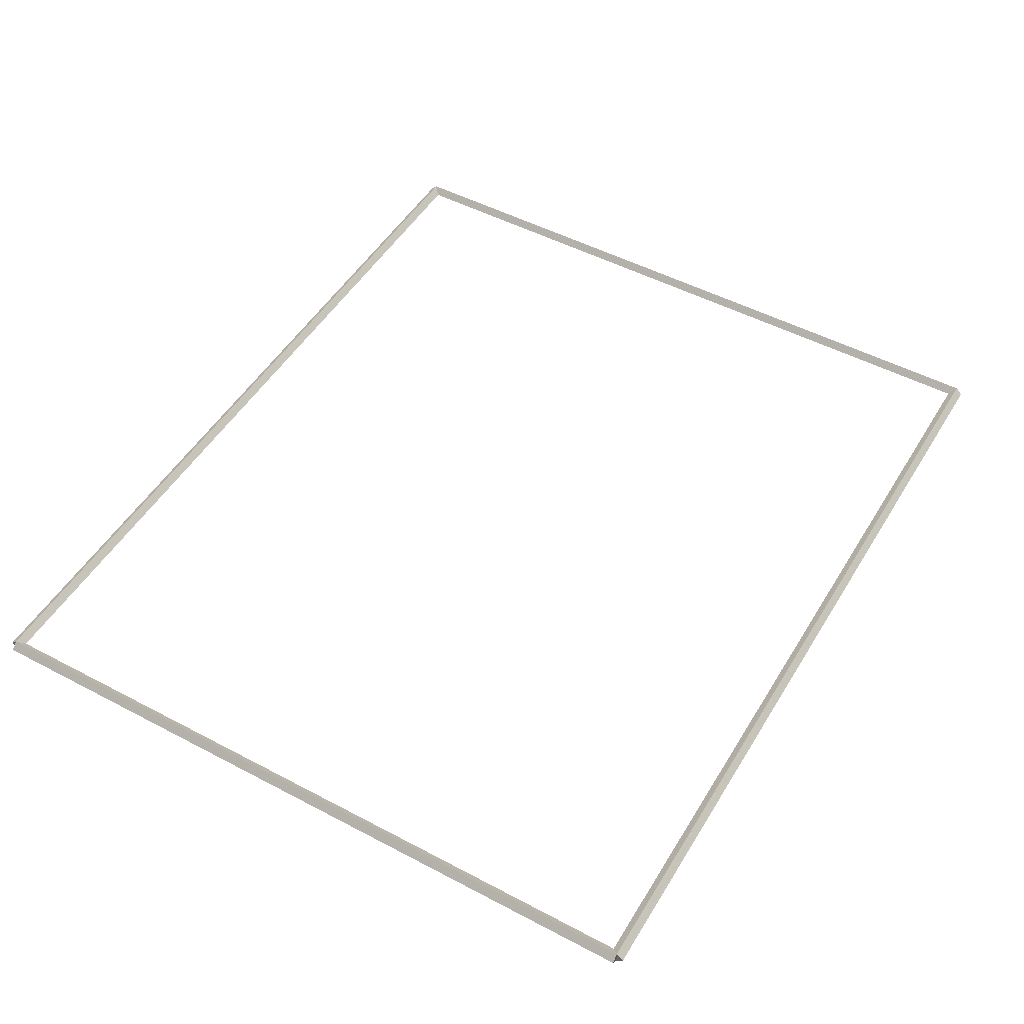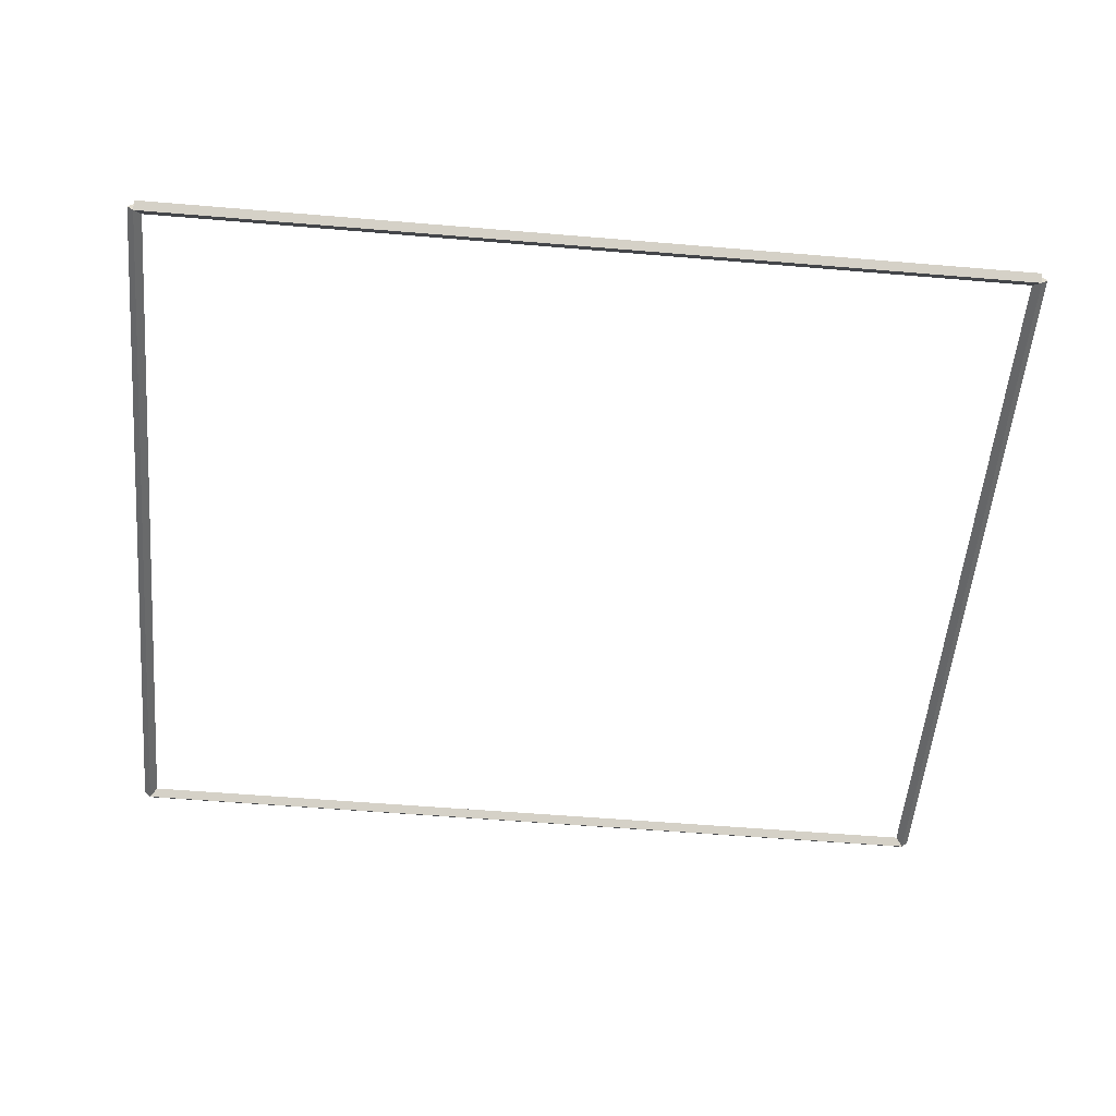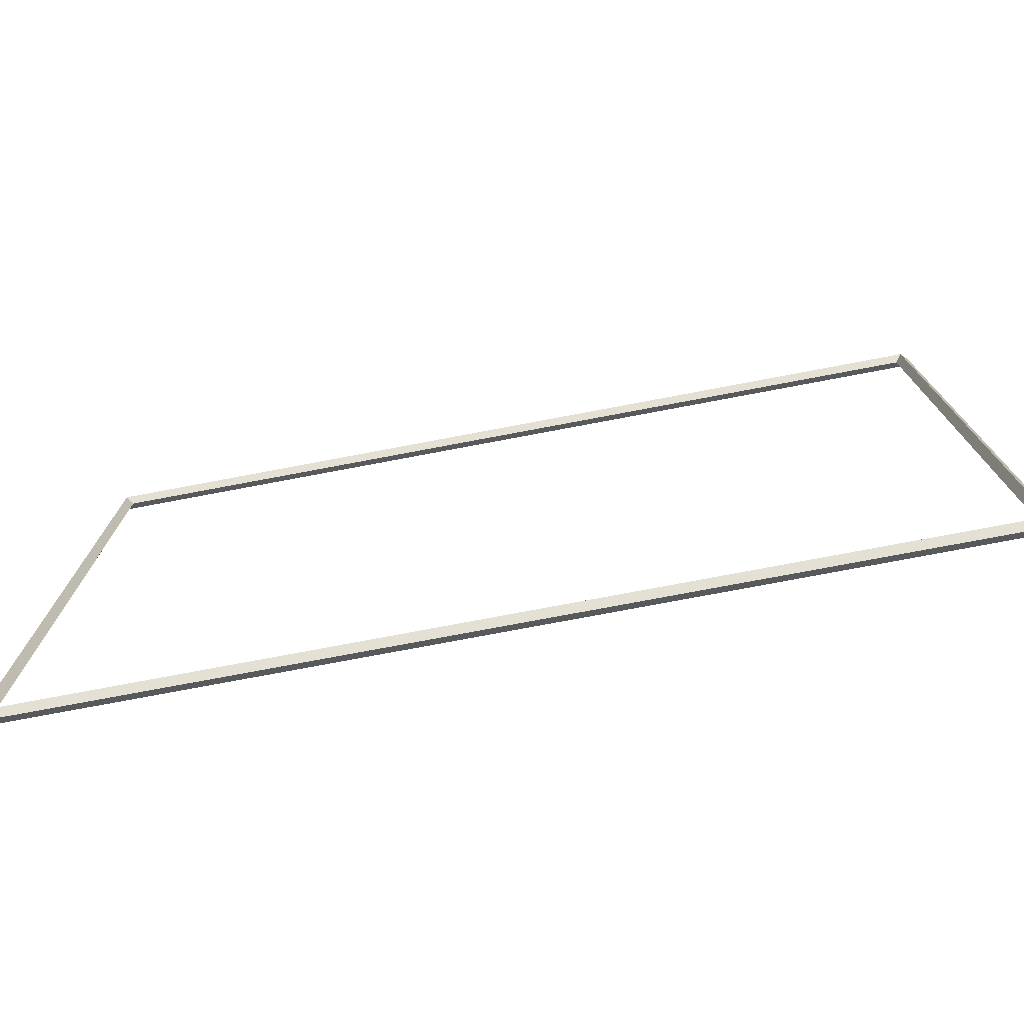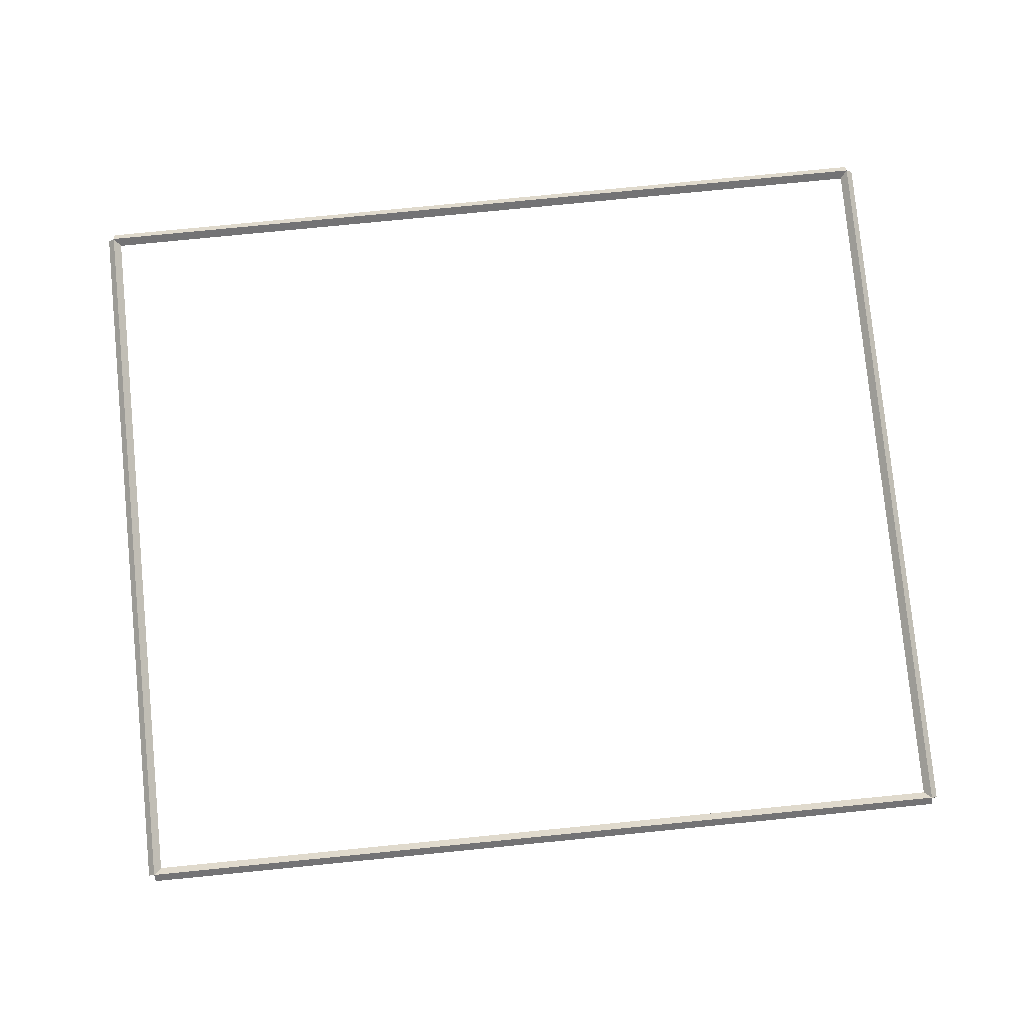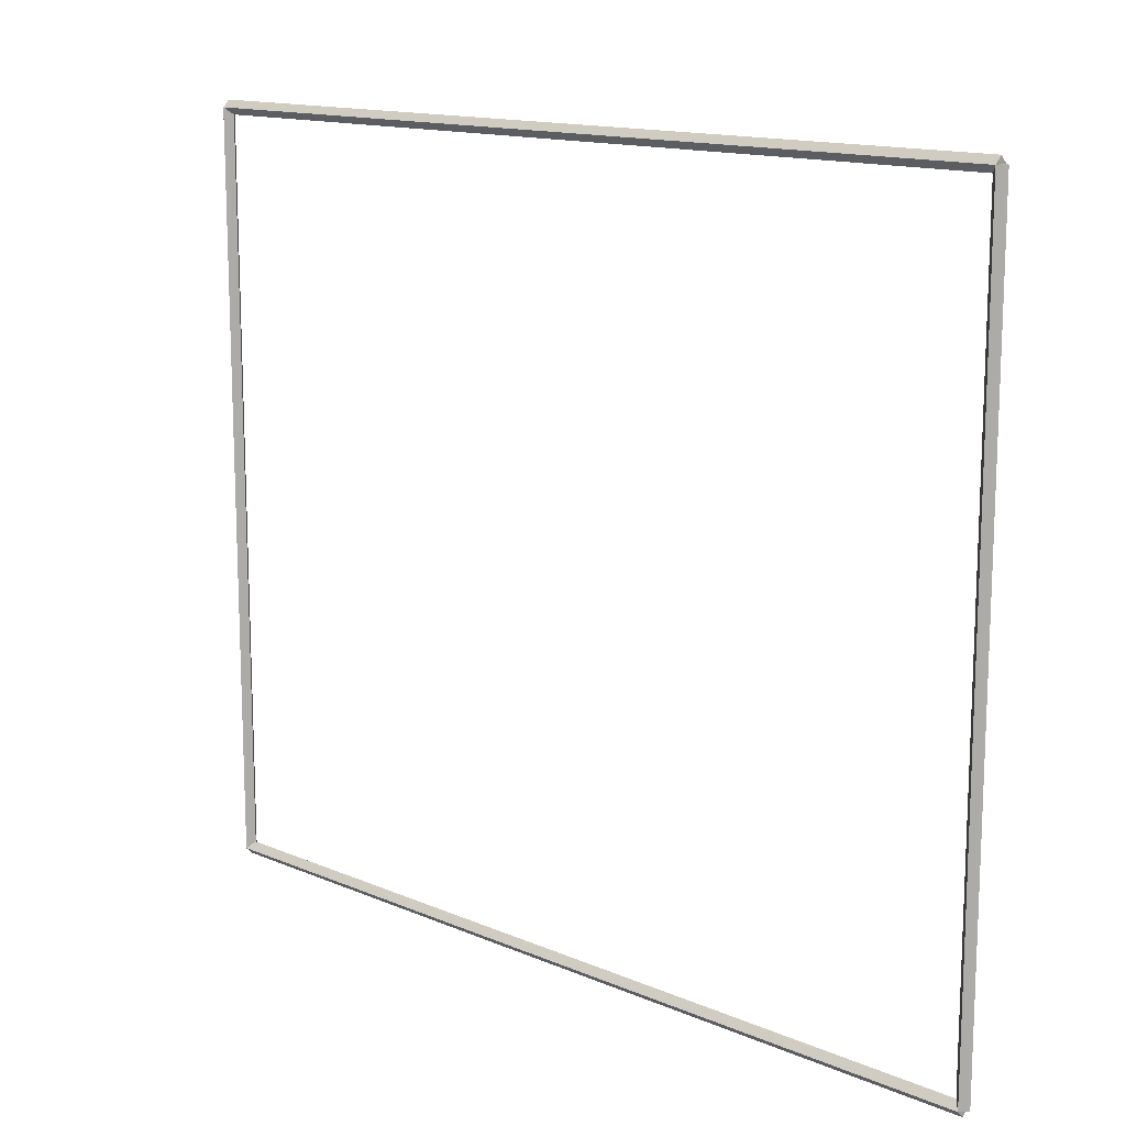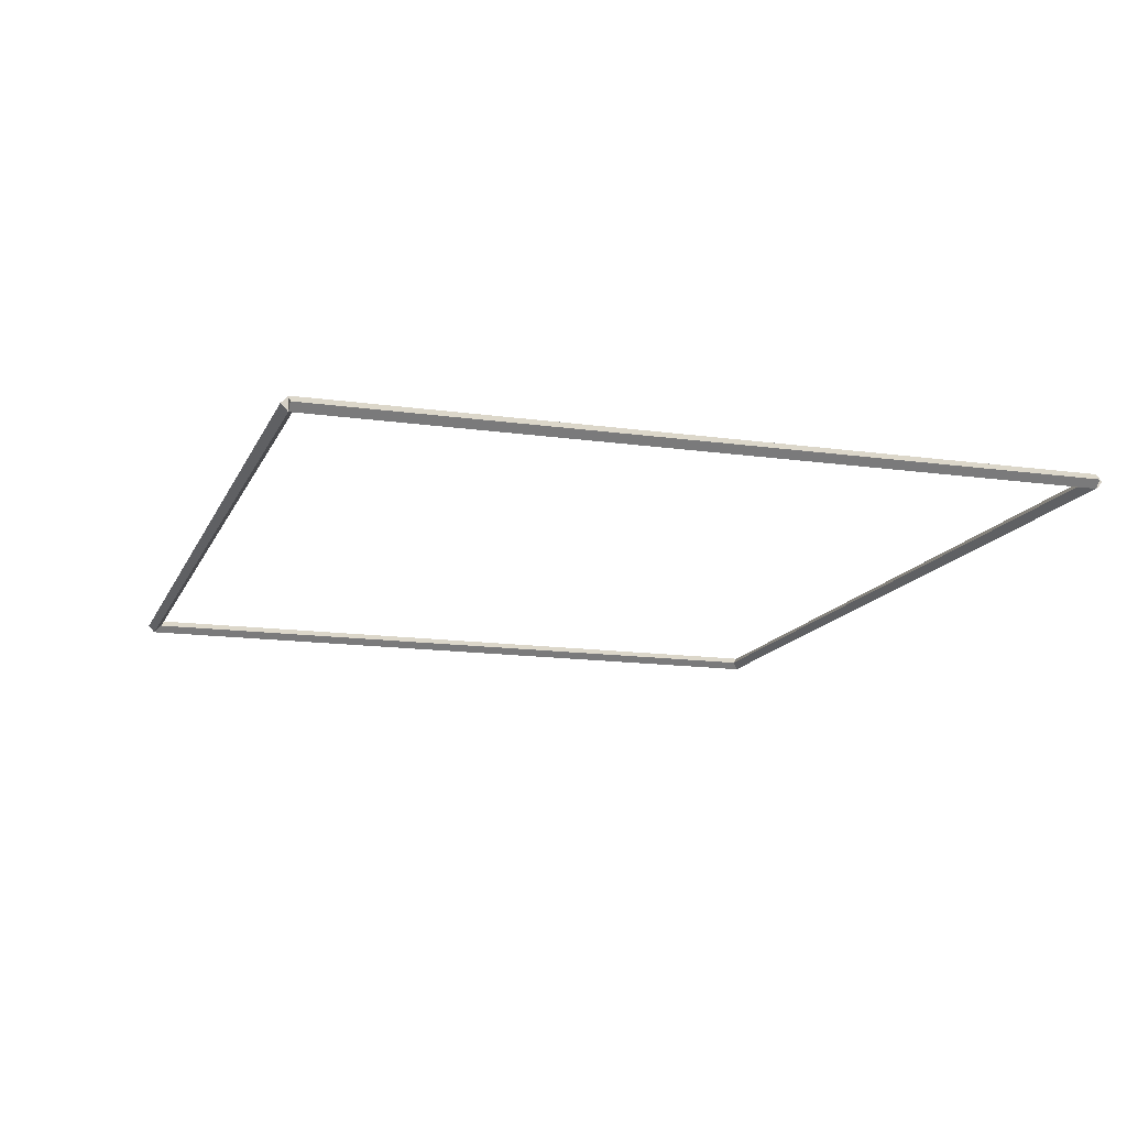
<metadata>
{"format":"obj","ext":"obj","renderer":"f3d","projection":"perspective","resolution":1024,"background":"white","views":[{"elev":49.9,"azim":-59.8,"up":"+Z"},{"elev":-54.6,"azim":-5.1,"up":"+Z"},{"elev":-76.2,"azim":10.7,"up":"+Y"},{"elev":79.5,"azim":-5.6,"up":"+Z"},{"elev":13.9,"azim":43.5,"up":"+Y"},{"elev":-14.2,"azim":72.5,"up":"+Z"}]}
</metadata>
<code>
g base_node_17_18
v 12.8 41.32 -30.52
v 12.7 41.32 -30.62
v 12.6 41.32 -30.52
v 12.7 41.32 -30.42
v 12.8 30.52 -30.52
v 12.7 30.52 -30.62
v 12.6 30.52 -30.52
v 12.7 30.52 -30.42
f 1 2 3 4
f 6 2 1 5
f 5 1 4 8
f 6 5 8 7
f 8 4 3 7
f 7 3 2 6
g base_node_17_18
v 0 41.42 -30.52
v 0 41.32 -30.62
v 0 41.22 -30.52
v 0 41.32 -30.42
v 12.7 41.42 -30.52
v 12.7 41.32 -30.62
v 12.7 41.22 -30.52
v 12.7 41.32 -30.42
f 9 10 11 12
f 14 10 9 13
f 13 9 12 16
f 14 13 16 15
f 16 12 11 15
f 15 11 10 14
g base_node_17_18
v 0.1 30.52 -30.52
v -1.034e-14 30.52 -30.42
v -0.1 30.52 -30.52
v 3.107e-14 30.52 -30.62
v 0.1 41.32 -30.52
v -1.034e-14 41.32 -30.42
v -0.1 41.32 -30.52
v 3.107e-14 41.32 -30.62
f 17 18 19 20
f 22 18 17 21
f 21 17 20 24
f 22 21 24 23
f 24 20 19 23
f 23 19 18 22
g base_node_17_18
v 12.7 30.62 -30.52
v 12.7 30.52 -30.42
v 12.7 30.42 -30.52
v 12.7 30.52 -30.62
v 0 30.62 -30.52
v 0 30.52 -30.42
v 0 30.42 -30.52
v 0 30.52 -30.62
f 25 26 27 28
f 30 26 25 29
f 29 25 28 32
f 30 29 32 31
f 32 28 27 31
f 31 27 26 30

</code>
